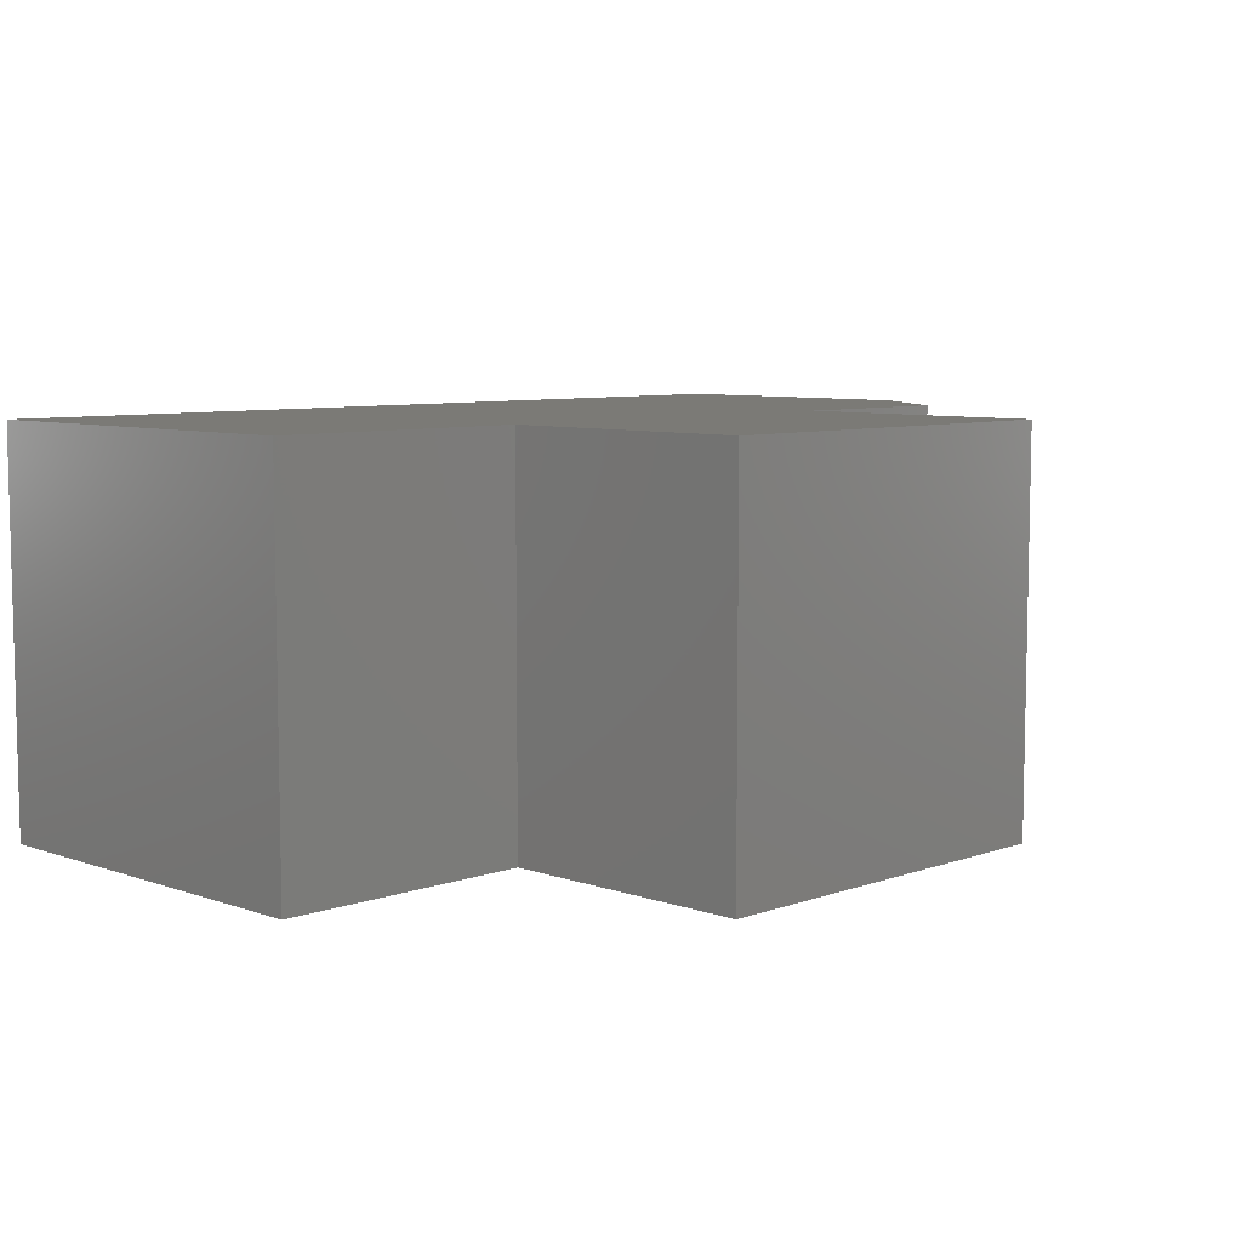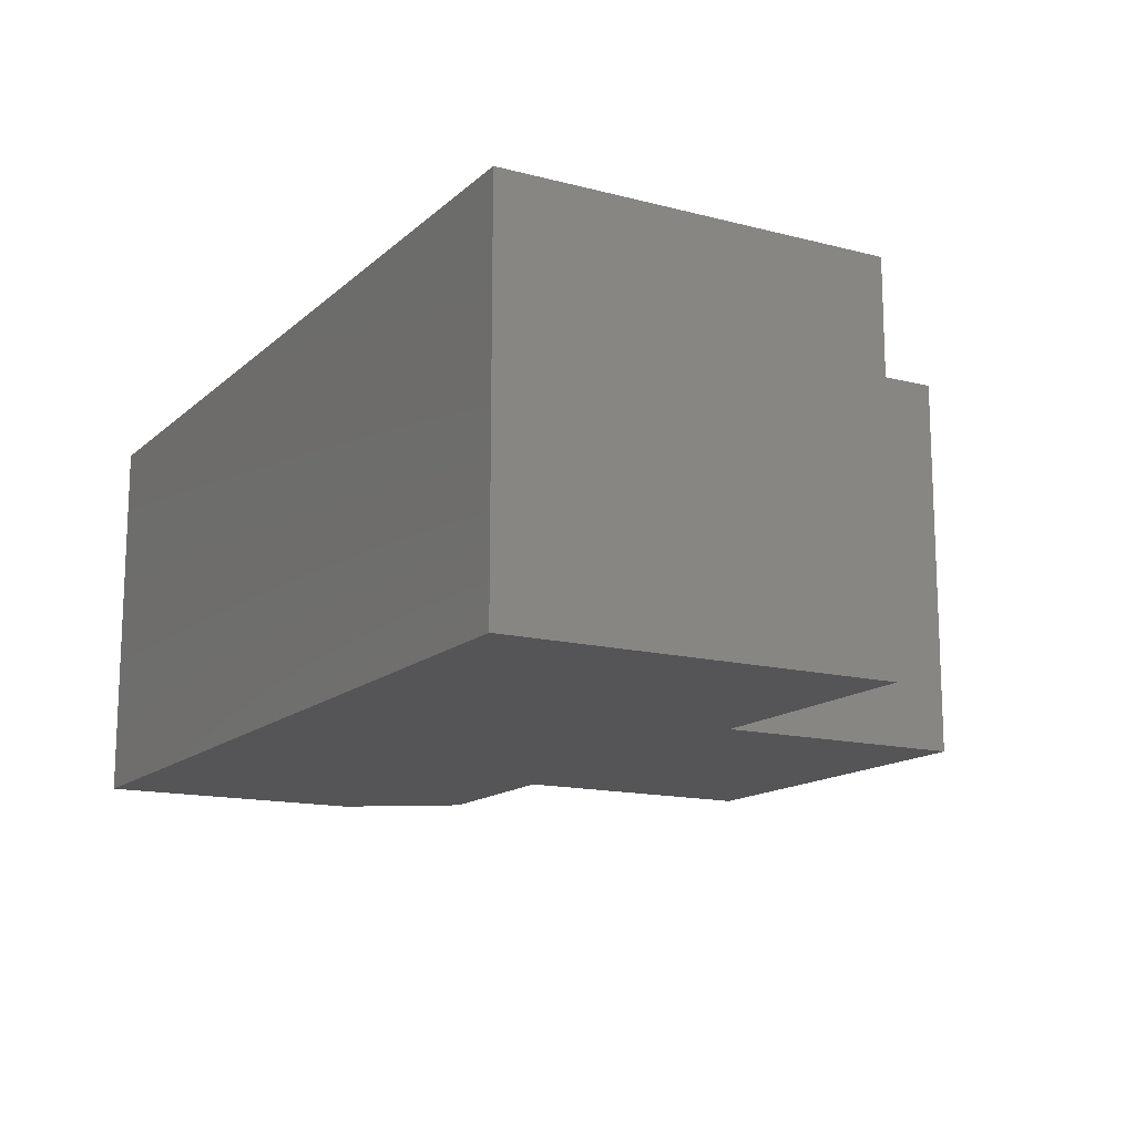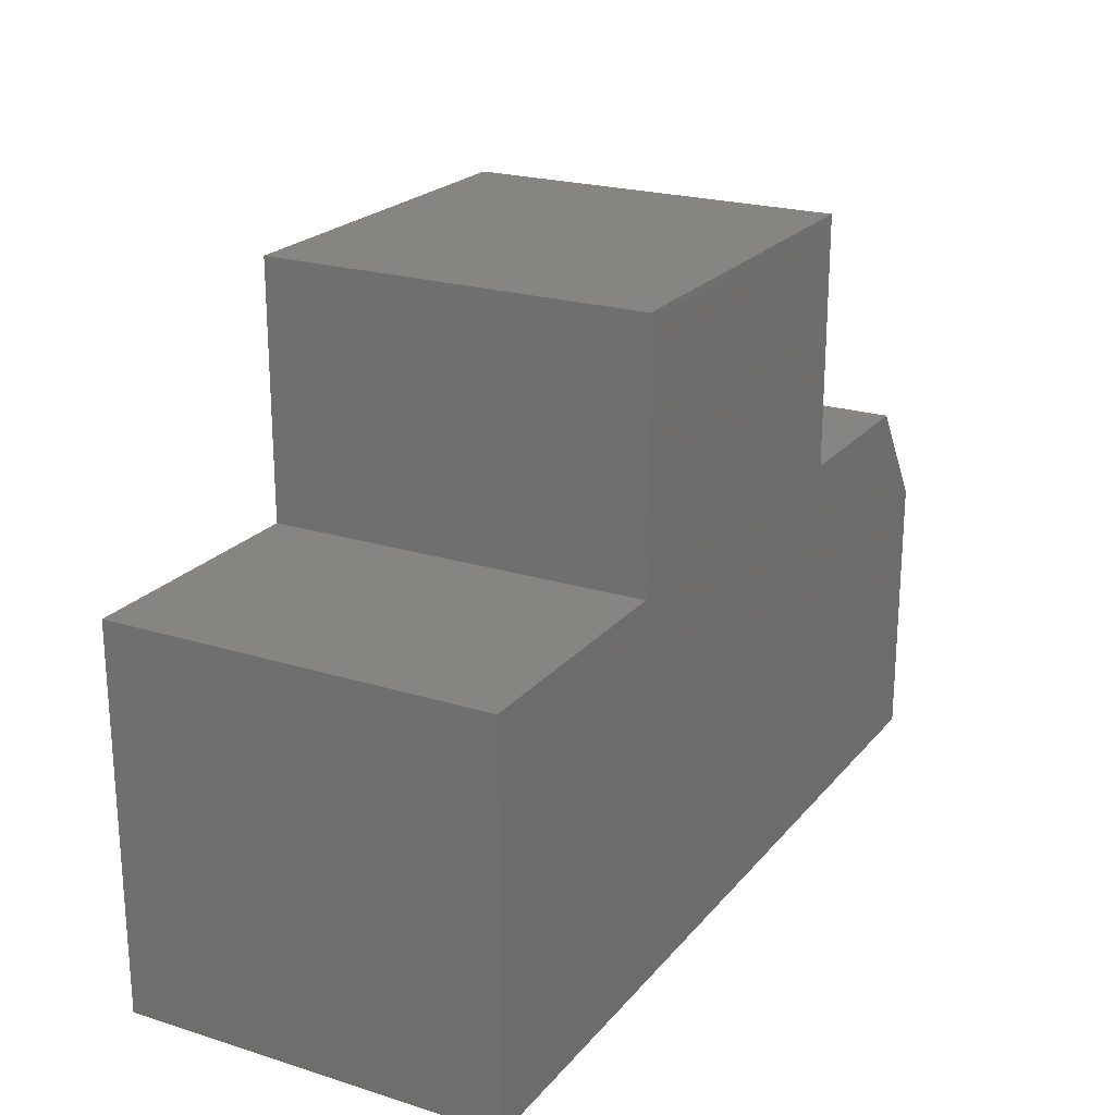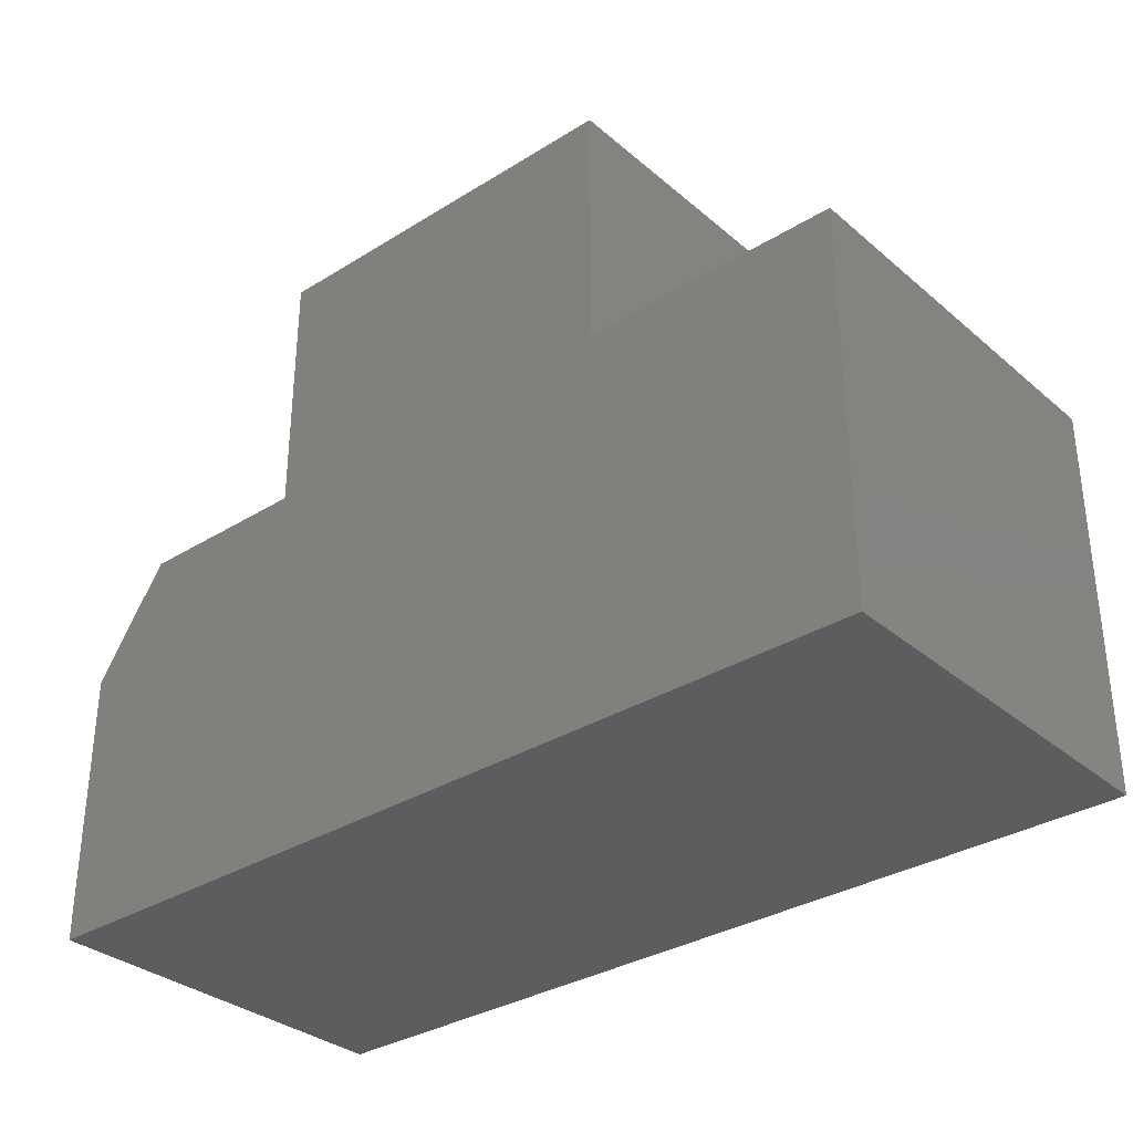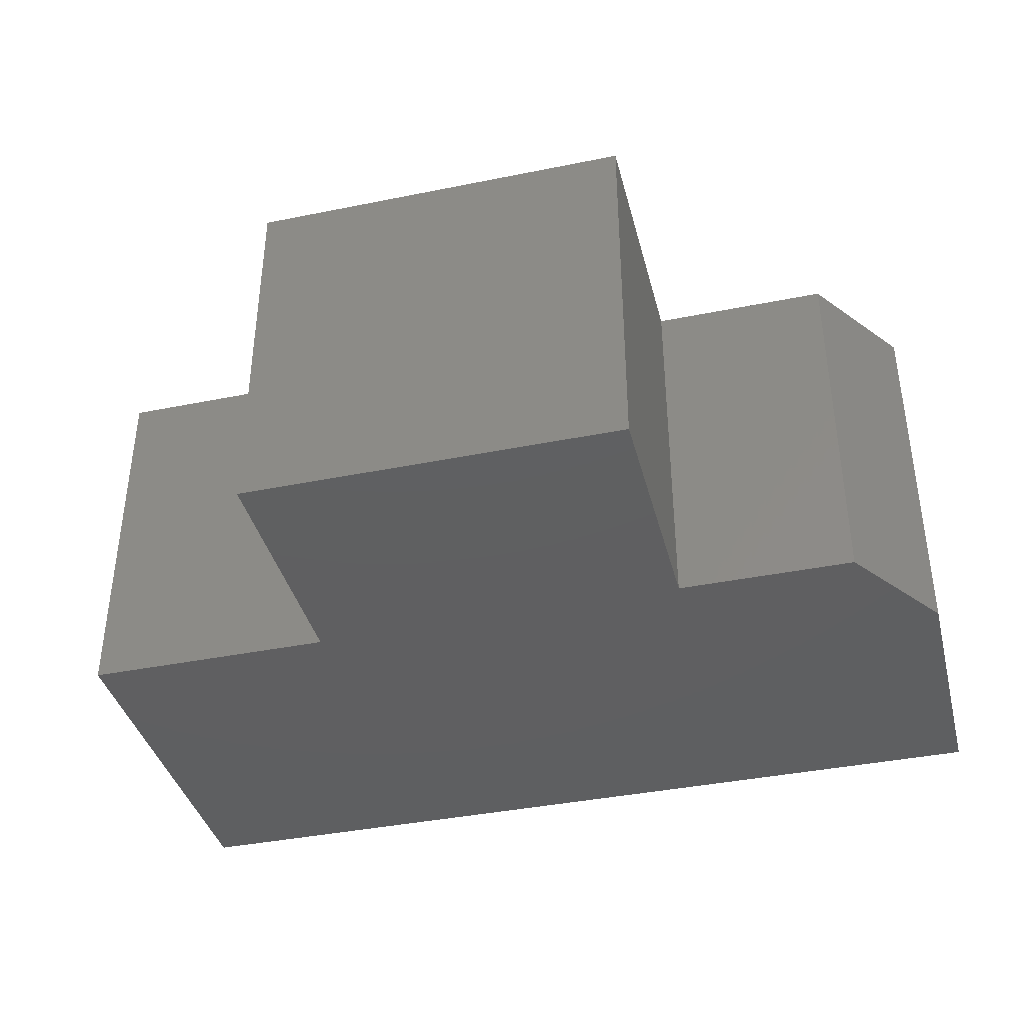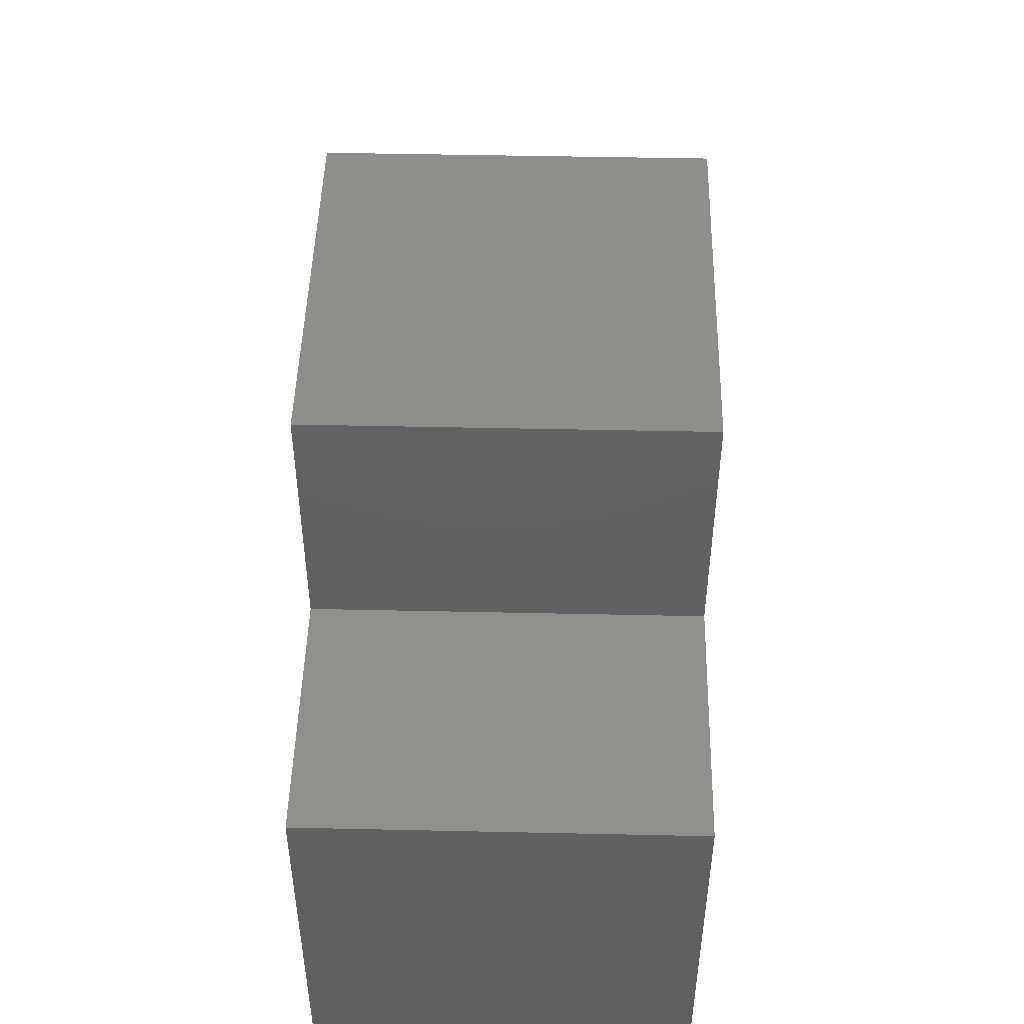
<metadata>
{"format":"stl","ext":"stl","renderer":"f3d","projection":"perspective","resolution":1024,"background":"white","views":[{"elev":7.4,"azim":-45.2,"up":"+Y"},{"elev":-14.4,"azim":-119.4,"up":"+Y"},{"elev":22.0,"azim":-61.4,"up":"+Z"},{"elev":-32.8,"azim":-139.3,"up":"+Z"},{"elev":-39.1,"azim":14.2,"up":"+Y"},{"elev":47.5,"azim":-88.6,"up":"+Z"}]}
</metadata>
<code>
# stl→obj: 18 verts, 32 faces
v 0.75 -0.6016 -0.05715
v 0.6328 -0.6016 0.1147
v 0.3503 -0.6016 0.1147
v -0.2566 -0.6016 0.1147
v -0.6562 -0.6016 0.1147
v -0.6562 -0.6016 -0.4922
v 0.75 -0.6016 -0.4922
v -0.2566 -0.6016 0.5144
v 0.3503 -0.6016 0.5144
v 0.75 1.803e-16 -0.05715
v 0.75 1.561e-16 -0.4922
v -0.6562 0 -0.4922
v -0.6562 3.369e-17 0.1147
v -0.2566 7.806e-17 0.1147
v 0.3503 1.454e-16 0.1147
v 0.6328 1.768e-16 0.1147
v -0.2566 1.002e-16 0.5144
v 0.3503 1.676e-16 0.5144
f 1 2 3
f 1 3 4
f 1 4 5
f 1 5 6
f 1 6 7
f 4 3 8
f 8 3 9
f 10 11 12
f 10 12 13
f 10 13 14
f 10 14 15
f 10 15 16
f 14 17 15
f 15 17 18
f 2 16 3
f 3 16 15
f 7 11 1
f 1 11 10
f 1 10 2
f 2 10 16
f 5 13 6
f 6 13 12
f 4 14 5
f 5 14 13
f 17 14 8
f 8 14 4
f 9 18 8
f 8 18 17
f 15 18 3
f 3 18 9
f 6 12 7
f 7 12 11

</code>
